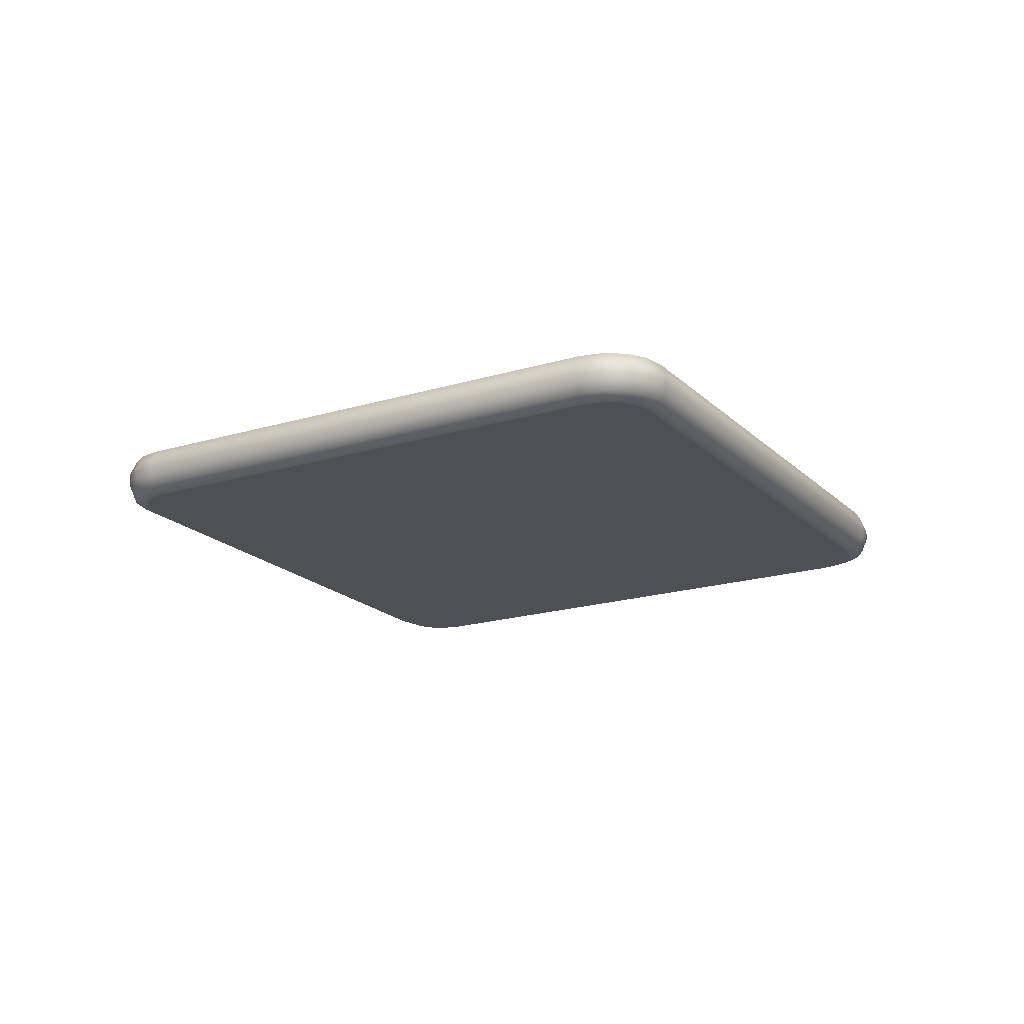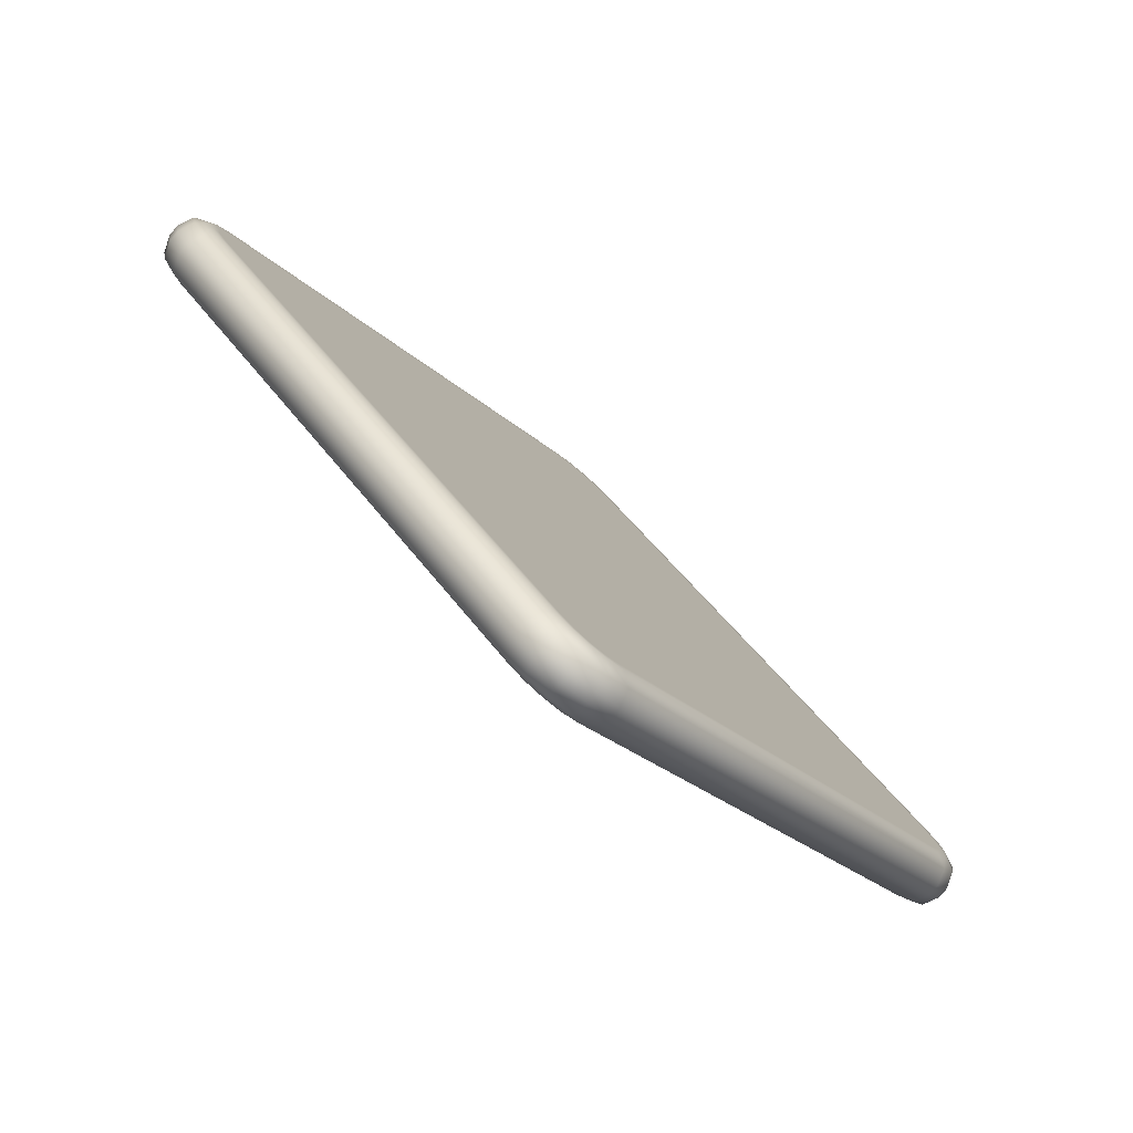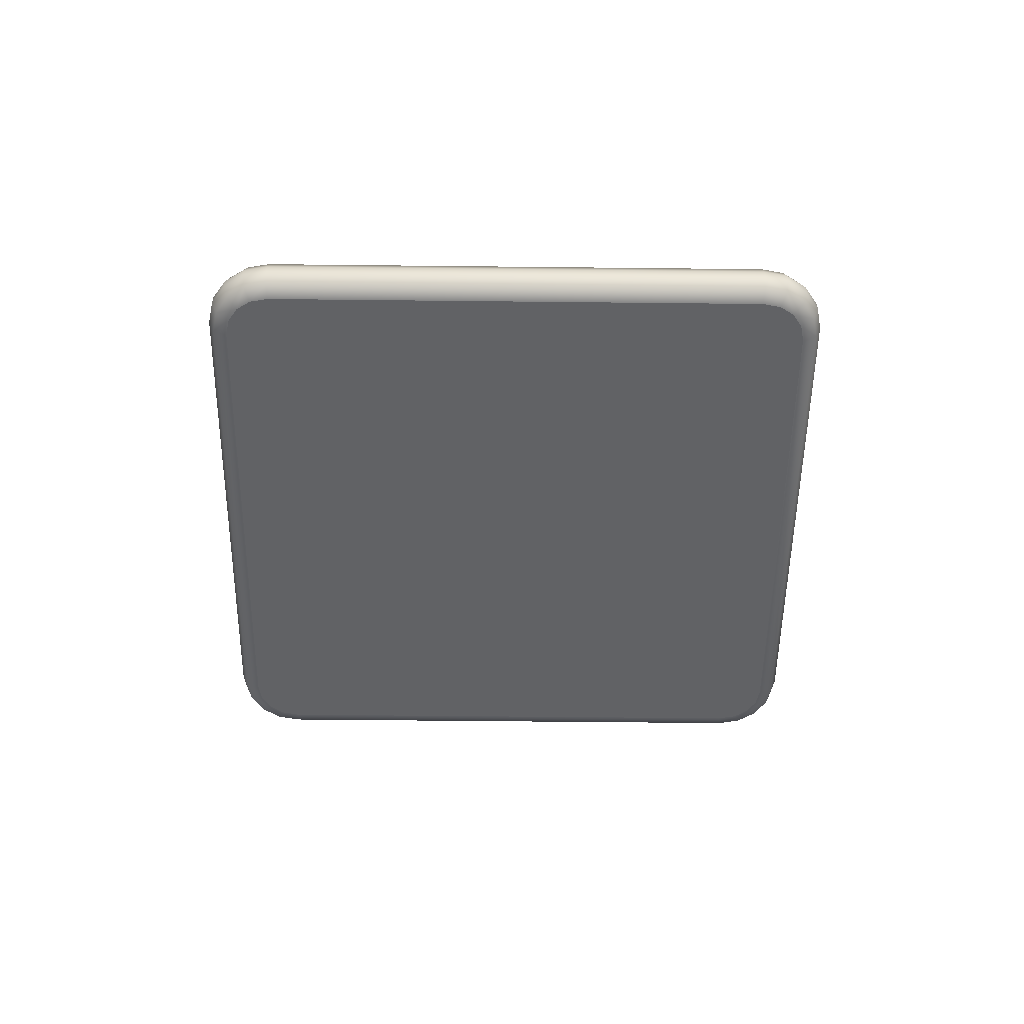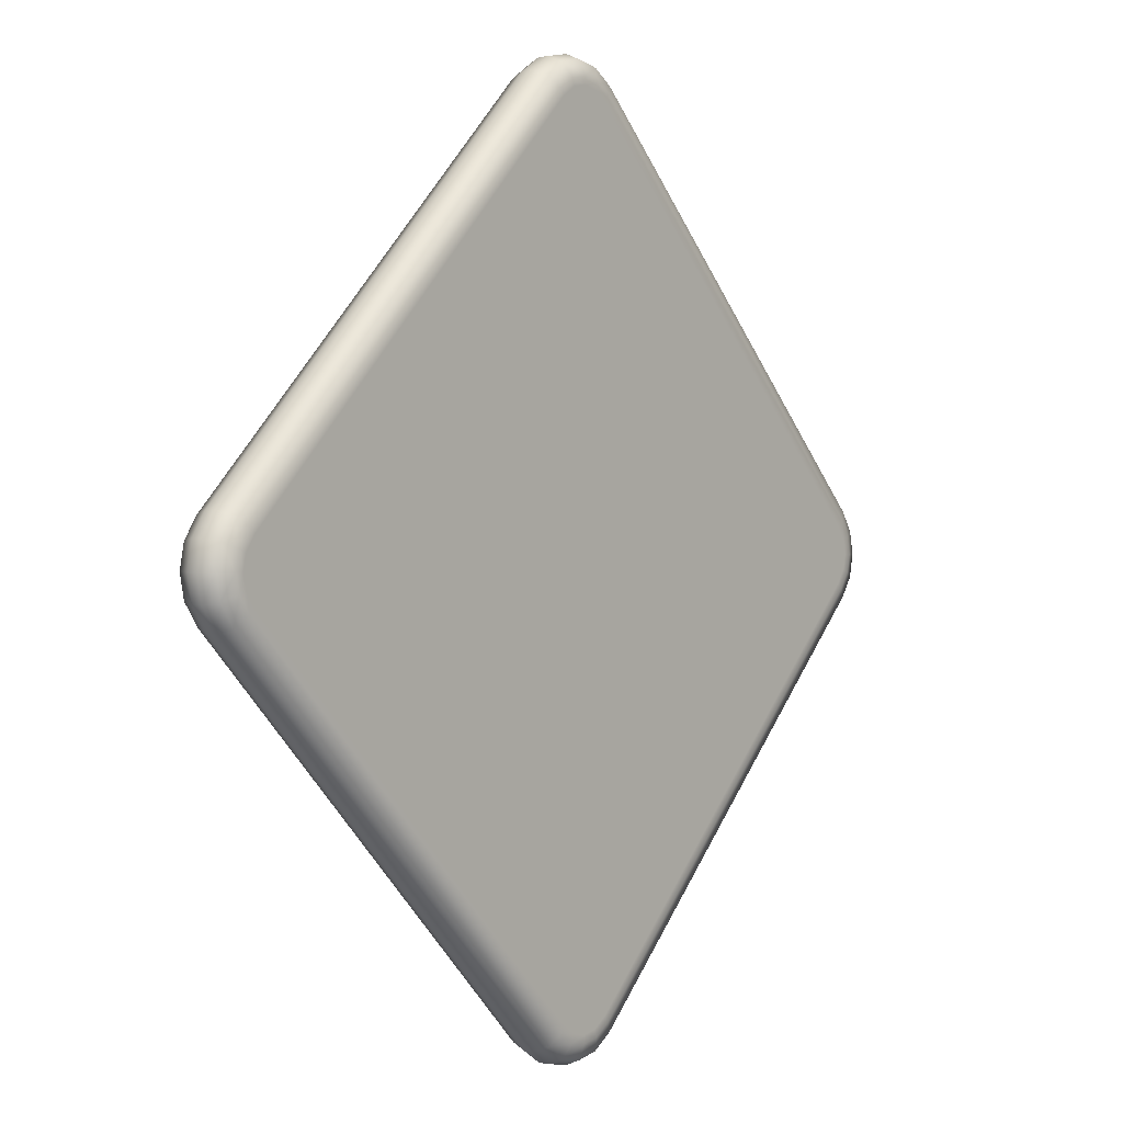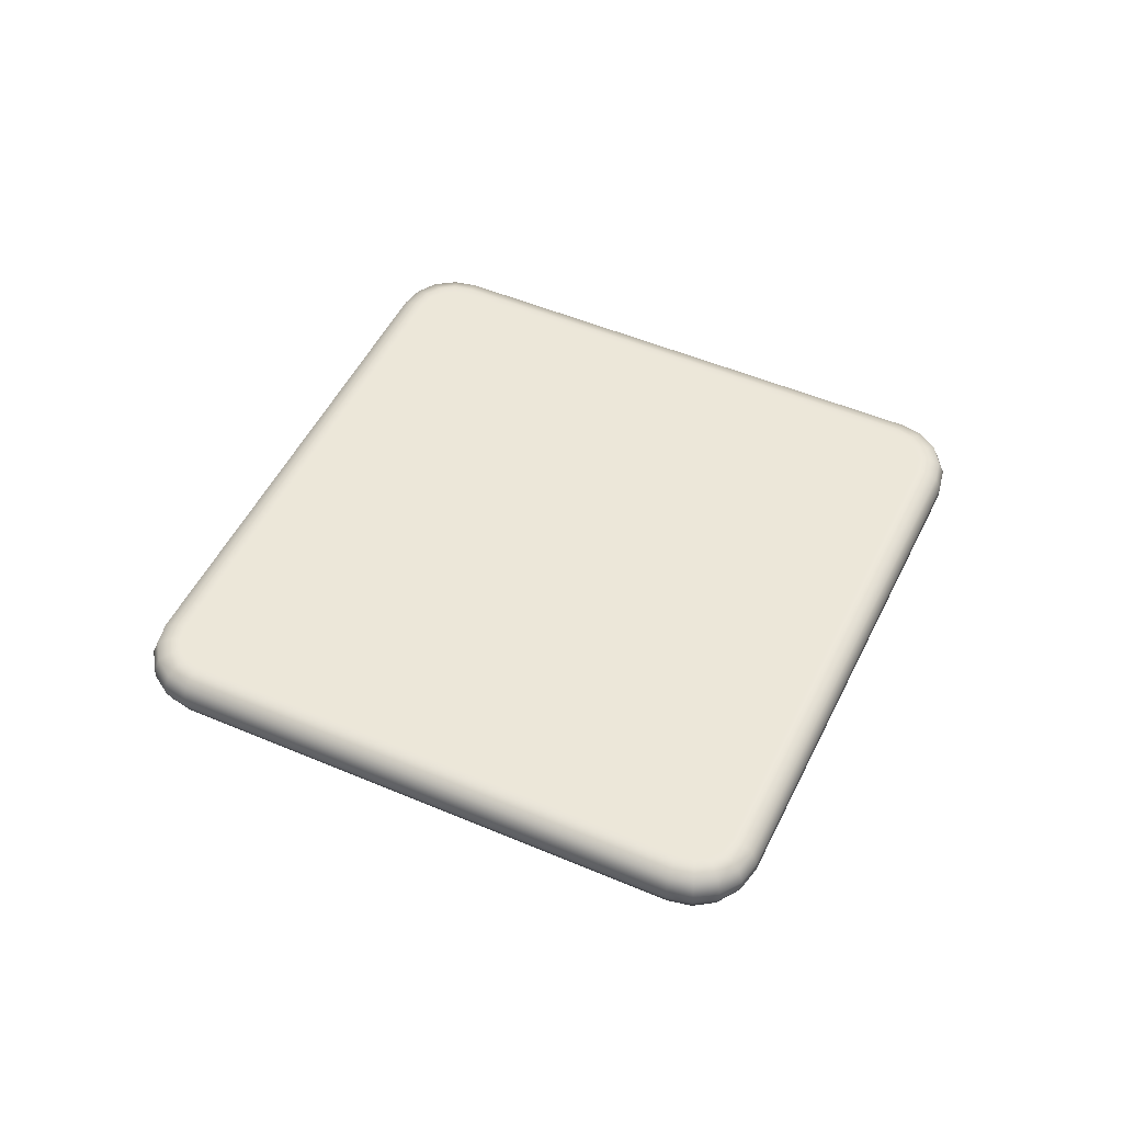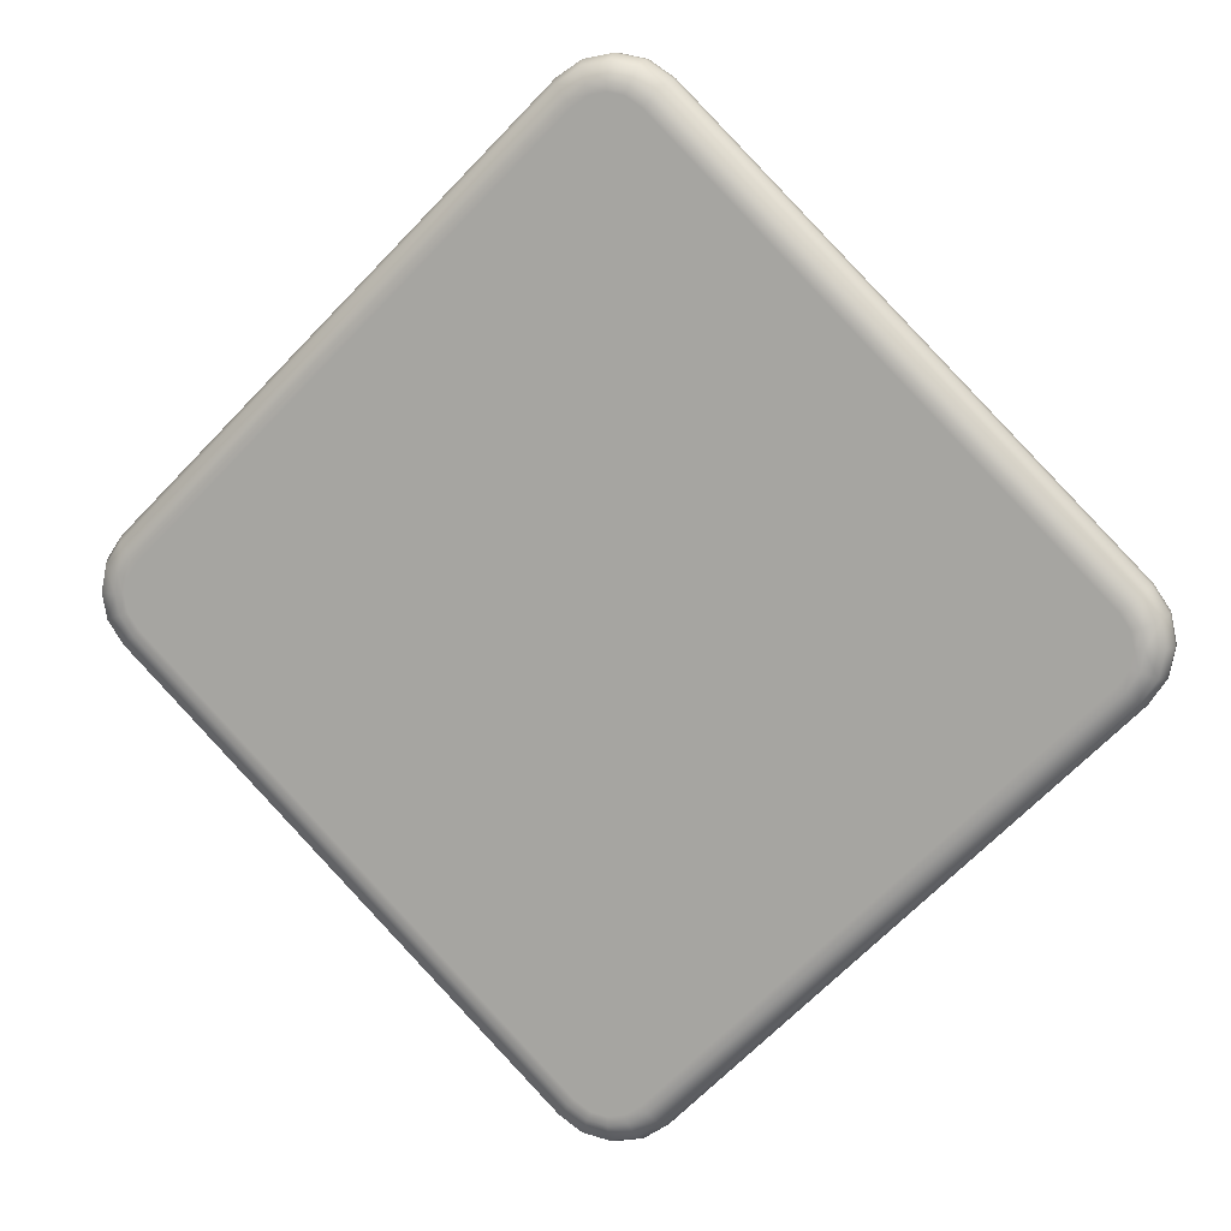
<metadata>
{"format":"obj","ext":"obj","renderer":"f3d","projection":"perspective","resolution":1024,"background":"white","views":[{"elev":-18.9,"azim":-14.8,"up":"+Y"},{"elev":-79.7,"azim":139.0,"up":"+Z"},{"elev":-50.6,"azim":-135.7,"up":"+Y"},{"elev":1.3,"azim":128.9,"up":"+Z"},{"elev":49.9,"azim":160.2,"up":"+Y"},{"elev":11.5,"azim":-164.9,"up":"+Z"}]}
</metadata>
<code>
o Border
v 0.05499 0.934 0.7771
v 0.09008 0.894 0.8199
v 0.08262 0.9223 0.8108
v -0.05499 0.934 0.7771
v -0.09008 0.894 0.8199
v -0.08262 0.9223 0.8108
v 0.02727 0.934 0.7957
v 0.04875 0.894 0.8475
v 0.04418 0.9223 0.8365
v 0 0.934 0.8011
v 0 0.894 0.8572
v 0 0.9223 0.8453
v -0.02727 0.934 0.7957
v -0.04875 0.894 0.8475
v -0.04418 0.9223 0.8365
v 0.7771 0.934 -0.05499
v 0.8199 0.894 -0.09008
v 0.8108 0.9223 -0.08262
v 0.7771 0.934 0.05499
v 0.8199 0.894 0.09008
v 0.8108 0.9223 0.08262
v 0.7957 0.934 -0.02727
v 0.8475 0.894 -0.04875
v 0.8365 0.9223 -0.04418
v 0.8011 0.934 -0
v 0.8572 0.894 -0
v 0.8453 0.9223 -0
v 0.7957 0.934 0.02727
v 0.8475 0.894 0.04875
v 0.8365 0.9223 0.04418
v -0.7771 0.934 0.05499
v -0.8199 0.894 0.09008
v -0.8108 0.9223 0.08262
v -0.7771 0.934 -0.05499
v -0.8199 0.894 -0.09008
v -0.8108 0.9223 -0.08262
v -0.7957 0.934 0.02727
v -0.8475 0.894 0.04875
v -0.8365 0.9223 0.04418
v -0.8011 0.934 0
v -0.8572 0.894 0
v -0.8453 0.9223 0
v -0.7957 0.934 -0.02727
v -0.8475 0.894 -0.04875
v -0.8365 0.9223 -0.04418
v -0.05499 0.934 -0.7771
v -0.09008 0.894 -0.8199
v -0.08262 0.9223 -0.8108
v 0.05499 0.934 -0.7771
v 0.09008 0.894 -0.8199
v 0.08262 0.9223 -0.8108
v -0.02727 0.934 -0.7957
v -0.04875 0.894 -0.8475
v -0.04418 0.9223 -0.8365
v -0 0.934 -0.8011
v -0 0.894 -0.8572
v -0 0.9223 -0.8453
v 0.02727 0.934 -0.7957
v 0.04875 0.894 -0.8475
v 0.04418 0.9223 -0.8365
v 0.06459 0.834 -0.7888
v 0.09008 0.874 -0.8199
v 0.08262 0.8457 -0.8108
v -0.06459 0.834 -0.7888
v -0.09008 0.874 -0.8199
v -0.08262 0.8457 -0.8108
v 0.03315 0.834 -0.8099
v 0.04875 0.874 -0.8475
v 0.04418 0.8457 -0.8365
v 0 0.834 -0.8164
v 0 0.874 -0.8572
v 0 0.8457 -0.8453
v -0.03315 0.834 -0.8099
v -0.04875 0.874 -0.8475
v -0.04418 0.8457 -0.8365
v -0.7888 0.834 -0.06459
v -0.8199 0.874 -0.09008
v -0.8108 0.8457 -0.08262
v -0.7888 0.834 0.06459
v -0.8199 0.874 0.09008
v -0.8108 0.8457 0.08262
v -0.8099 0.834 -0.03315
v -0.8475 0.874 -0.04875
v -0.8365 0.8457 -0.04418
v -0.8164 0.834 -0
v -0.8572 0.874 -0
v -0.8453 0.8457 -0
v -0.8099 0.834 0.03315
v -0.8475 0.874 0.04875
v -0.8365 0.8457 0.04418
v 0.7888 0.834 0.06459
v 0.8199 0.874 0.09008
v 0.8108 0.8457 0.08262
v 0.7888 0.834 -0.06459
v 0.8199 0.874 -0.09008
v 0.8108 0.8457 -0.08262
v 0.8099 0.834 0.03315
v 0.8475 0.874 0.04875
v 0.8365 0.8457 0.04418
v 0.8164 0.834 0
v 0.8572 0.874 0
v 0.8453 0.8457 0
v 0.8099 0.834 -0.03315
v 0.8475 0.874 -0.04875
v 0.8365 0.8457 -0.04418
v -0.06459 0.834 0.7888
v -0.09008 0.874 0.8199
v -0.08262 0.8457 0.8108
v 0.06459 0.834 0.7888
v 0.09008 0.874 0.8199
v 0.08262 0.8457 0.8108
v -0.03315 0.834 0.8099
v -0.04875 0.874 0.8475
v -0.04418 0.8457 0.8365
v -0 0.834 0.8164
v -0 0.874 0.8572
v -0 0.8457 0.8453
v 0.03315 0.834 0.8099
v 0.04875 0.874 0.8475
v 0.04418 0.8457 0.8365
v 0.03315 0.934 0.8099
v 0.06459 0.934 0.7888
v 0 0.934 0.8164
v -0.03315 0.934 0.8099
v -0.06459 0.934 0.7888
v -0.7888 0.934 -0.06459
v -0.8099 0.934 -0.03315
v -0.8164 0.934 0
v -0.8099 0.934 0.03315
v -0.7888 0.934 0.06459
v 0.06459 0.934 -0.7888
v 0.03315 0.934 -0.8099
v -0 0.934 -0.8164
v -0.03315 0.934 -0.8099
v -0.06459 0.934 -0.7888
v 0.7888 0.934 0.06459
v 0.8099 0.934 0.03315
v 0.8164 0.934 -0
v 0.8099 0.934 -0.03315
v 0.7888 0.934 -0.06459
f 61 79 64
f 82 76 79
f 76 64 79
f 64 73 67
f 73 70 67
f 67 61 64
f 61 94 106
f 94 103 91
f 106 94 109
f 103 100 97
f 97 91 103
f 91 109 94
f 109 118 106
f 118 115 112
f 106 118 112
f 106 79 61
f 79 88 82
f 88 85 82
f 11 119 8
f 98 20 92
f 89 41 86
f 5 113 14
f 110 20 2
f 14 116 11
f 95 23 104
f 80 5 32
f 65 35 47
f 65 53 74
f 86 44 83
f 83 35 77
f 74 56 71
f 71 59 68
f 68 50 62
f 104 26 101
f 80 38 89
f 101 29 98
f 95 50 17
f 121 3 122
f 9 2 3
f 111 118 109
f 110 120 111
f 123 9 121
f 12 8 9
f 120 115 118
f 119 117 120
f 15 123 124
f 14 12 15
f 115 114 112
f 117 113 114
f 6 124 125
f 5 15 6
f 112 108 106
f 114 107 108
f 82 78 76
f 84 77 78
f 36 127 126
f 35 45 36
f 85 84 82
f 87 83 84
f 45 128 127
f 44 42 45
f 90 85 88
f 89 87 90
f 128 39 129
f 42 38 39
f 81 88 79
f 80 90 81
f 129 33 130
f 39 32 33
f 67 63 61
f 69 62 63
f 51 132 131
f 50 60 51
f 70 69 67
f 72 68 69
f 60 133 132
f 59 57 60
f 75 70 73
f 74 72 75
f 133 54 134
f 57 53 54
f 66 73 64
f 65 75 66
f 134 48 135
f 54 47 48
f 97 93 91
f 99 92 93
f 21 137 136
f 20 30 21
f 100 99 97
f 102 98 99
f 30 138 137
f 29 27 30
f 105 100 103
f 104 102 105
f 138 24 139
f 27 23 24
f 96 103 94
f 95 105 96
f 139 18 140
f 24 17 18
f 3 136 122
f 2 21 3
f 93 109 91
f 92 111 93
f 6 32 5
f 6 130 33
f 36 47 35
f 36 135 48
f 51 17 50
f 51 140 18
f 108 79 106
f 107 81 108
f 63 94 61
f 62 96 63
f 78 64 76
f 77 66 78
f 8 110 2
f 7 122 1
f 10 121 7
f 124 10 13
f 125 13 4
f 126 43 34
f 127 40 43
f 40 129 37
f 37 130 31
f 131 58 49
f 132 55 58
f 55 134 52
f 52 135 46
f 136 28 19
f 137 25 28
f 25 139 22
f 22 140 16
f 122 19 1
f 130 4 31
f 135 34 46
f 140 49 16
f 11 116 119
f 98 29 20
f 89 38 41
f 5 107 113
f 110 92 20
f 14 113 116
f 95 17 23
f 80 107 5
f 65 77 35
f 65 47 53
f 86 41 44
f 83 44 35
f 74 53 56
f 71 56 59
f 68 59 50
f 104 23 26
f 80 32 38
f 101 26 29
f 95 62 50
f 121 9 3
f 9 8 2
f 111 120 118
f 110 119 120
f 123 12 9
f 12 11 8
f 120 117 115
f 119 116 117
f 15 12 123
f 14 11 12
f 115 117 114
f 117 116 113
f 6 15 124
f 5 14 15
f 112 114 108
f 114 113 107
f 82 84 78
f 84 83 77
f 36 45 127
f 35 44 45
f 85 87 84
f 87 86 83
f 45 42 128
f 44 41 42
f 90 87 85
f 89 86 87
f 128 42 39
f 42 41 38
f 81 90 88
f 80 89 90
f 129 39 33
f 39 38 32
f 67 69 63
f 69 68 62
f 51 60 132
f 50 59 60
f 70 72 69
f 72 71 68
f 60 57 133
f 59 56 57
f 75 72 70
f 74 71 72
f 133 57 54
f 57 56 53
f 66 75 73
f 65 74 75
f 134 54 48
f 54 53 47
f 97 99 93
f 99 98 92
f 21 30 137
f 20 29 30
f 100 102 99
f 102 101 98
f 30 27 138
f 29 26 27
f 105 102 100
f 104 101 102
f 138 27 24
f 27 26 23
f 96 105 103
f 95 104 105
f 139 24 18
f 24 23 17
f 3 21 136
f 2 20 21
f 93 111 109
f 92 110 111
f 6 33 32
f 6 125 130
f 36 48 47
f 36 126 135
f 51 18 17
f 51 131 140
f 108 81 79
f 107 80 81
f 63 96 94
f 62 95 96
f 78 66 64
f 77 65 66
f 8 119 110
f 7 121 122
f 10 123 121
f 124 123 10
f 125 124 13
f 126 127 43
f 127 128 40
f 40 128 129
f 37 129 130
f 131 132 58
f 132 133 55
f 55 133 134
f 52 134 135
f 136 137 28
f 137 138 25
f 25 138 139
f 22 139 140
f 122 136 19
f 130 125 4
f 135 126 34
f 140 131 49
o Top
v 0.05499 0.934 0.7771
v -0.05499 0.934 0.7771
v 0.02727 0.934 0.7957
v 0 0.934 0.8011
v -0.02727 0.934 0.7957
v 0.7771 0.934 -0.05499
v 0.7771 0.934 0.05499
v 0.7957 0.934 -0.02727
v 0.8011 0.934 -0
v 0.7957 0.934 0.02727
v -0.7771 0.934 0.05499
v -0.7771 0.934 -0.05499
v -0.7957 0.934 0.02727
v -0.8011 0.934 0
v -0.7957 0.934 -0.02727
v -0.05499 0.934 -0.7771
v 0.05499 0.934 -0.7771
v -0.02727 0.934 -0.7957
v -0 0.934 -0.8011
v 0.02727 0.934 -0.7957
f 141 152 142
f 153 151 152
f 151 142 152
f 142 145 141
f 145 144 143
f 141 145 143
f 141 147 156
f 147 150 146
f 156 147 157
f 150 149 148
f 148 146 150
f 146 157 147
f 157 160 156
f 160 159 158
f 156 160 158
f 156 152 141
f 152 155 153
f 155 154 153

</code>
